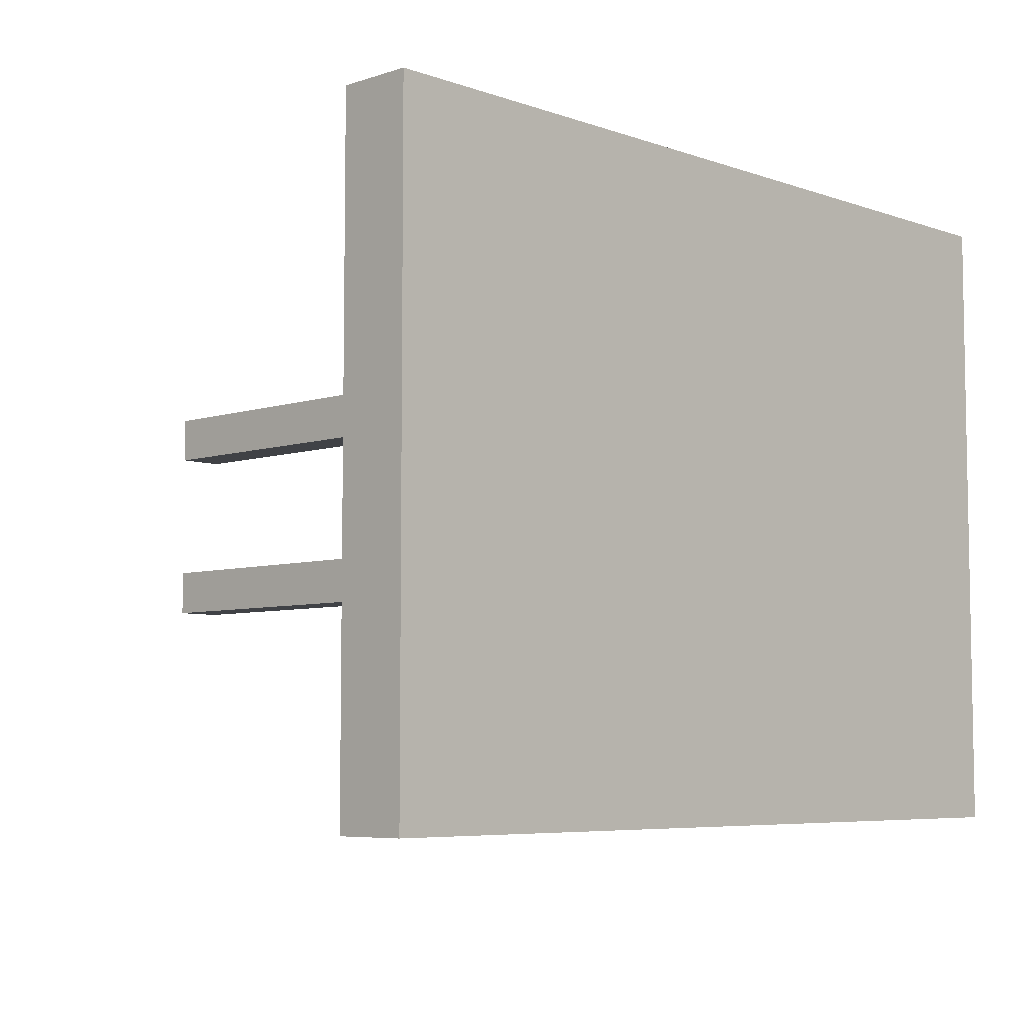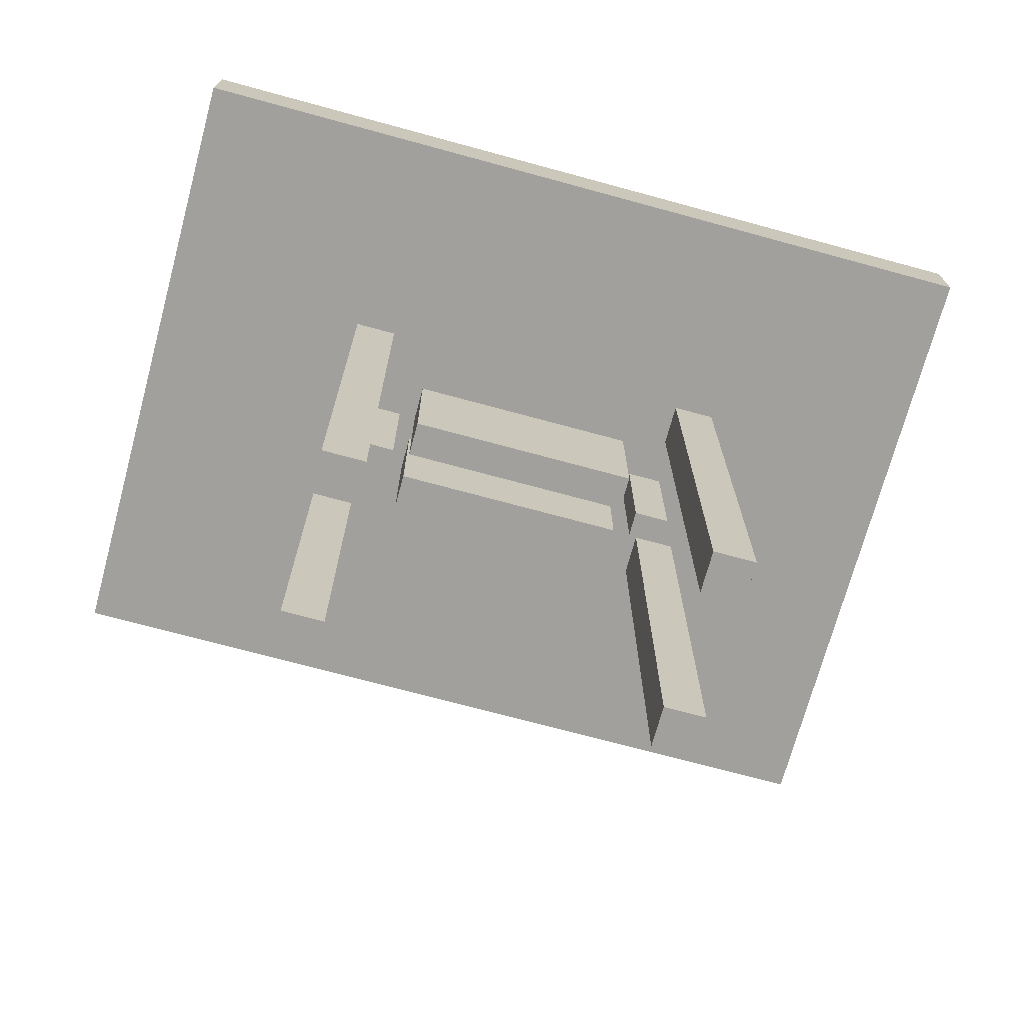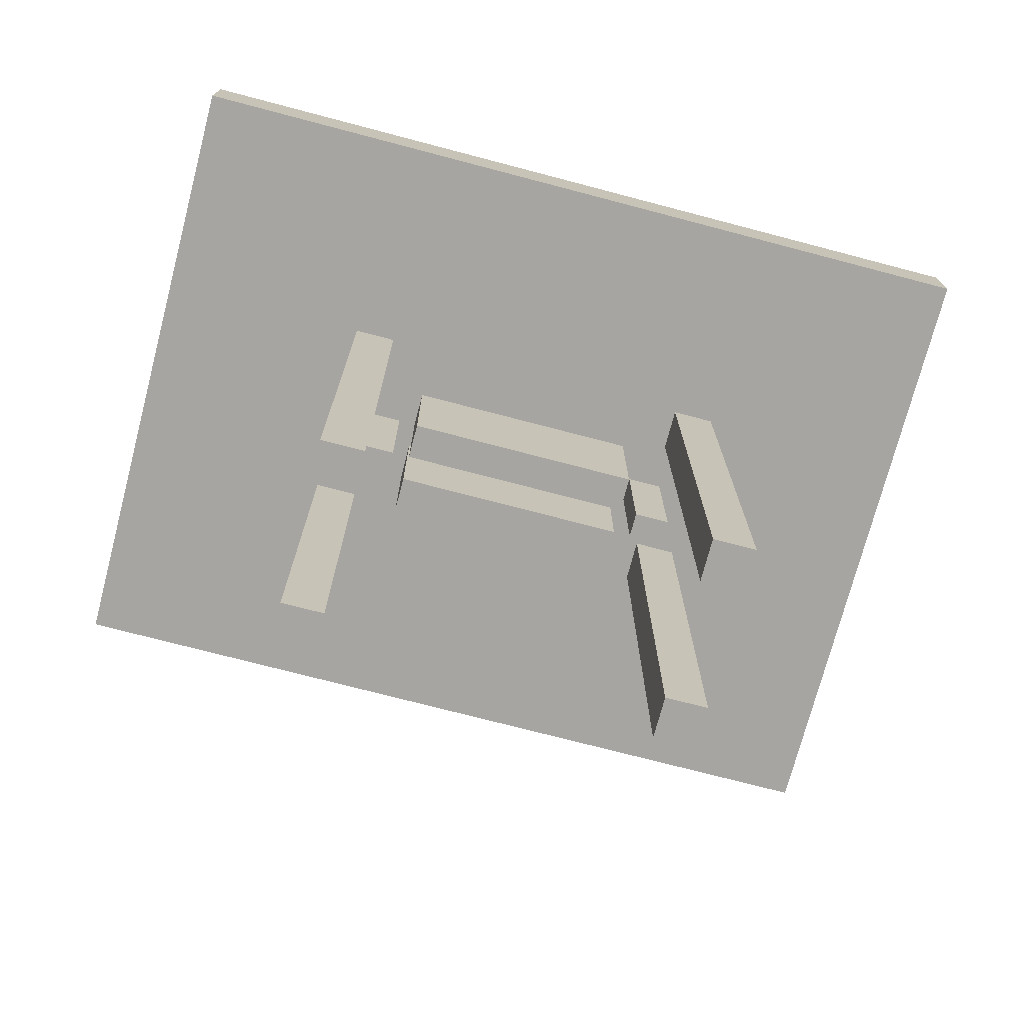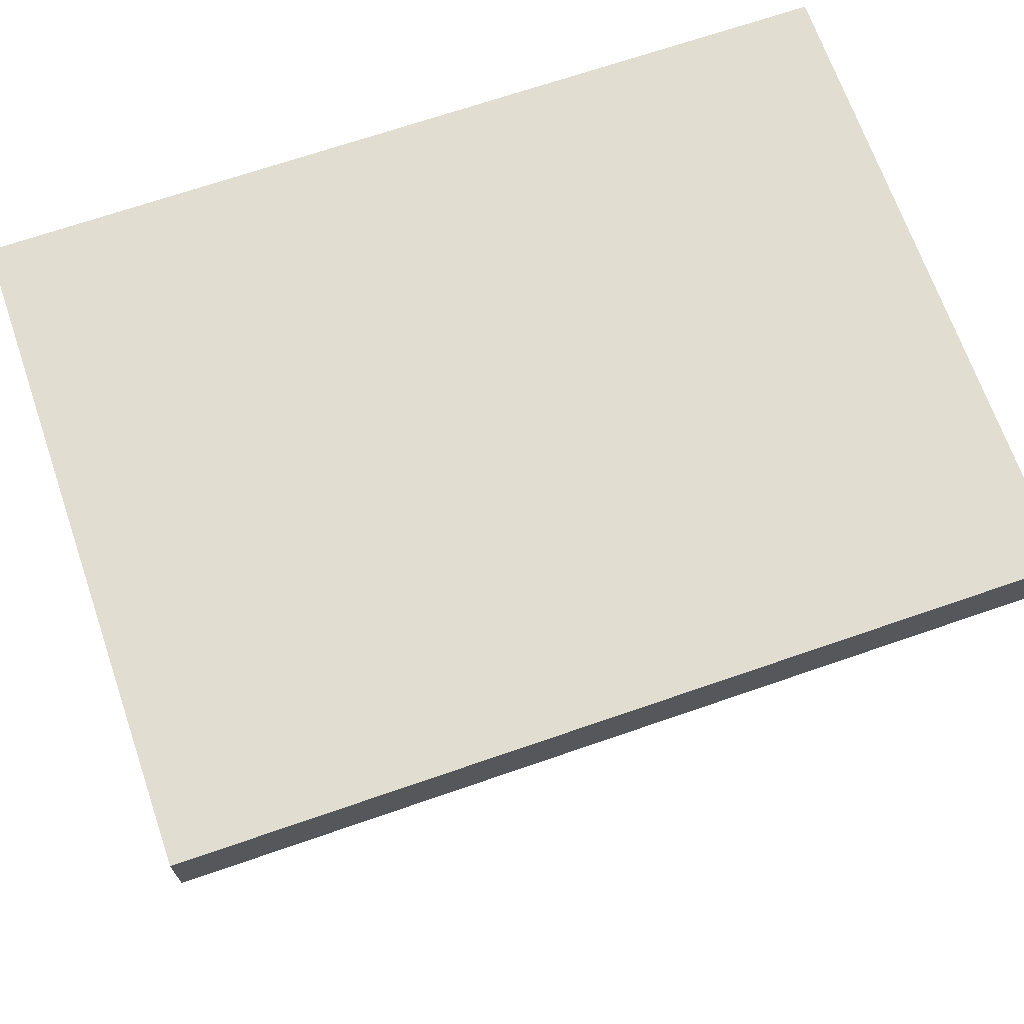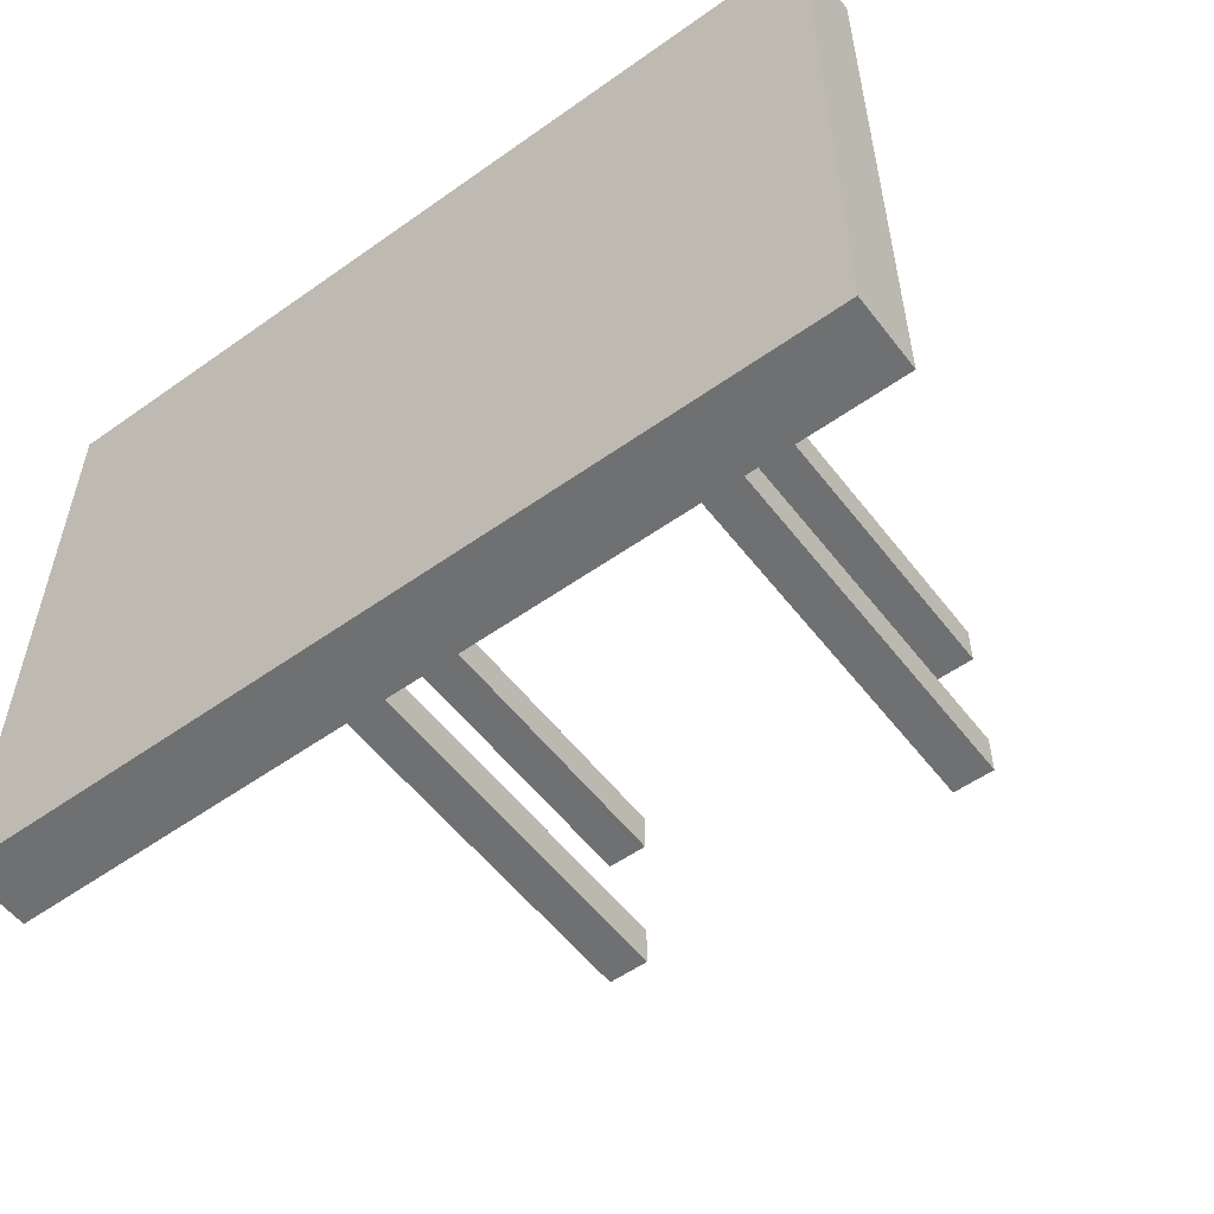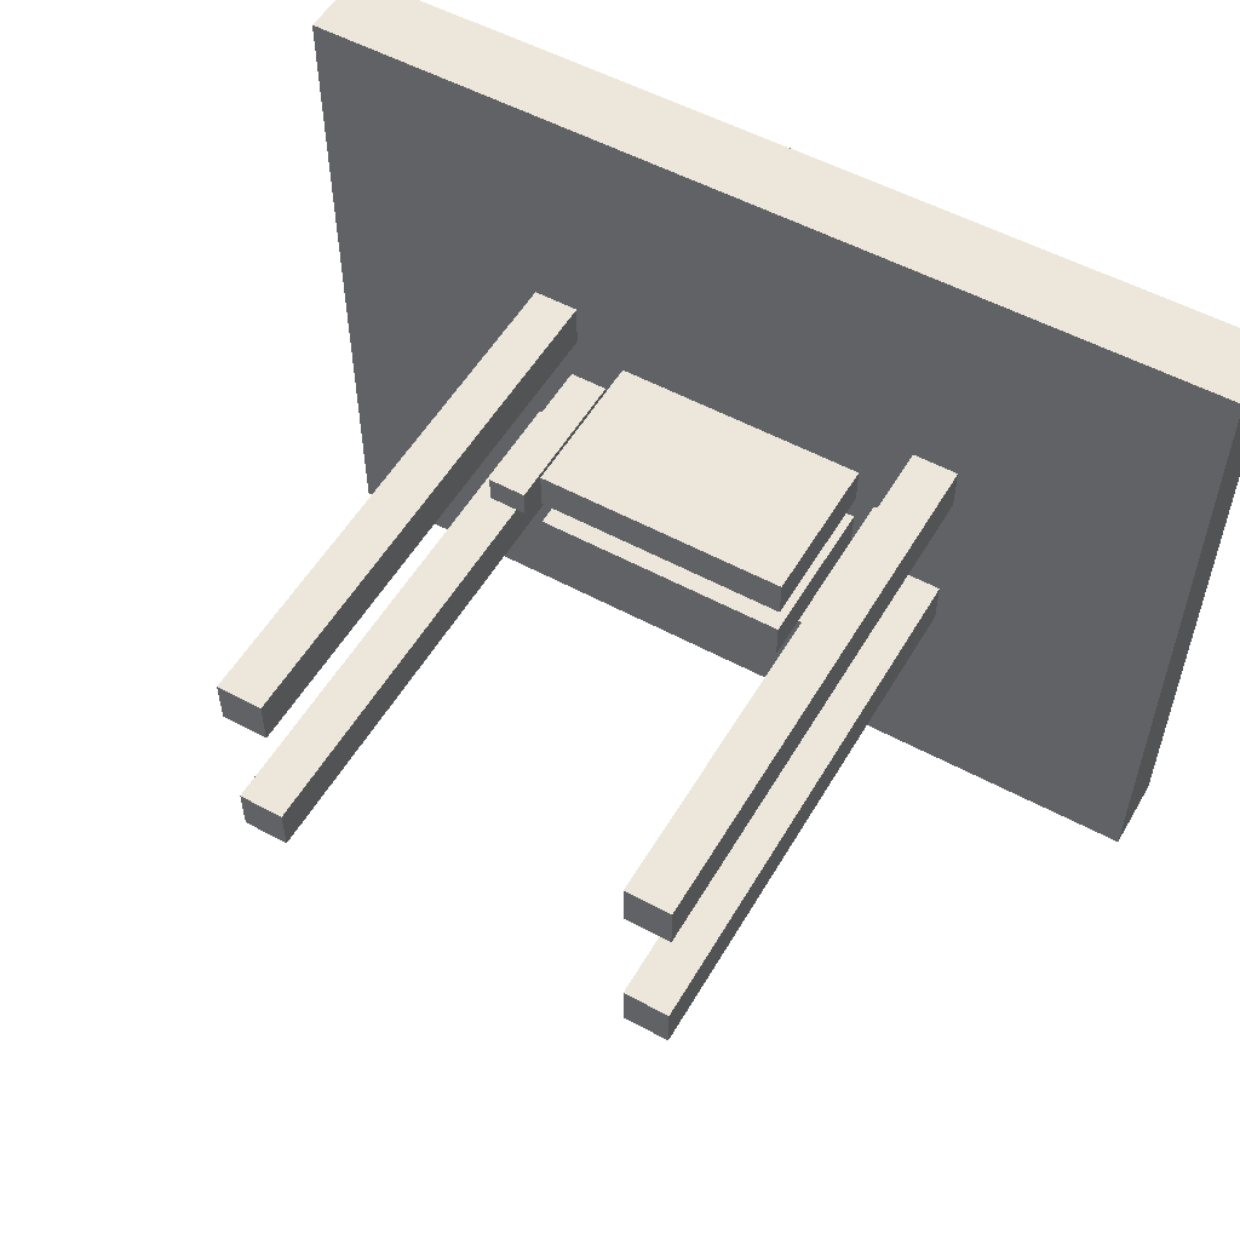
<metadata>
{"format":"obj","ext":"obj","renderer":"f3d","projection":"perspective","resolution":1024,"background":"white","views":[{"elev":-6.2,"azim":-46.1,"up":"+Y"},{"elev":-71.6,"azim":164.8,"up":"+Z"},{"elev":-73.6,"azim":-14.7,"up":"+Z"},{"elev":68.8,"azim":-19.1,"up":"+Z"},{"elev":-54.9,"azim":36.9,"up":"+Y"},{"elev":54.0,"azim":-150.0,"up":"+Y"}]}
</metadata>
<code>
g product-d54172d6-2086-413f-9d3c-f9a6a0357aac-body
v 0.0968 -0.0091 0.2476
v 0.0968 -0.0091 0.3492
v 0.1222 -0.0091 0.3492
v 0.1222 -0.0091 0.2476
v 0.1222 -0.0091 0.2476
v 0.1222 -0.0091 0.3492
v 0.1222 0.0091 0.3492
v 0.1222 0.0091 0.2476
v 0.1222 0.0091 0.2476
v 0.1222 0.0091 0.3492
v 0.0968 0.0091 0.3492
v 0.0968 0.0091 0.2476
v 0.0968 0.0091 0.2476
v 0.0968 0.0091 0.3492
v 0.0968 -0.0091 0.3492
v 0.0968 -0.0091 0.2476
v 0.0968 -0.0091 0.2476
v 0.1222 -0.0091 0.2476
v 0.1222 0.0091 0.2476
v 0.0968 0.0091 0.2476
v 0.0968 -0.0091 0.3492
v 0.1222 -0.0091 0.3492
v 0.1222 0.0091 0.3492
v 0.0968 0.0091 0.3492
v -0.0968 -0.0091 0.2476
v -0.0968 -0.0091 0.3492
v -0.0968 0.0091 0.3492
v -0.0968 0.0091 0.2476
v -0.0968 0.0091 0.2476
v -0.0968 0.0091 0.3492
v -0.1222 0.0091 0.3492
v -0.1222 0.0091 0.2476
v -0.1222 0.0091 0.2476
v -0.1222 0.0091 0.3492
v -0.1222 -0.0091 0.3492
v -0.1222 -0.0091 0.2476
v -0.1222 -0.0091 0.2476
v -0.1222 -0.0091 0.3492
v -0.0968 -0.0091 0.3492
v -0.0968 -0.0091 0.2476
v -0.0968 -0.0091 0.2476
v -0.0968 0.0091 0.2476
v -0.1222 0.0091 0.2476
v -0.1222 -0.0091 0.2476
v -0.0968 -0.0091 0.3492
v -0.0968 0.0091 0.3492
v -0.1222 0.0091 0.3492
v -0.1222 -0.0091 0.3492
v 0.0841 0.0345 0.2476
v 0.0841 0.0345 0.3492
v -0.0841 0.0345 0.3492
v -0.0841 0.0345 0.2476
v -0.0841 0.0345 0.2476
v -0.0841 0.0345 0.3492
v -0.0841 0.0091 0.3492
v -0.0841 0.0091 0.2476
v -0.0841 0.0091 0.2476
v -0.0841 0.0091 0.3492
v 0.0841 0.0091 0.3492
v 0.0841 0.0091 0.2476
v 0.0841 0.0091 0.2476
v 0.0841 0.0091 0.3492
v 0.0841 0.0345 0.3492
v 0.0841 0.0345 0.2476
v 0.0841 0.0345 0.2476
v -0.0841 0.0345 0.2476
v -0.0841 0.0091 0.2476
v 0.0841 0.0091 0.2476
v 0.0841 0.0345 0.3492
v -0.0841 0.0345 0.3492
v -0.0841 0.0091 0.3492
v 0.0841 0.0091 0.3492
v 0.0841 -0.0345 0.2476
v 0.0841 -0.0345 0.3492
v 0.0841 -0.0091 0.3492
v 0.0841 -0.0091 0.2476
v 0.0841 -0.0091 0.2476
v 0.0841 -0.0091 0.3492
v -0.0841 -0.0091 0.3492
v -0.0841 -0.0091 0.2476
v -0.0841 -0.0091 0.2476
v -0.0841 -0.0091 0.3492
v -0.0841 -0.0345 0.3492
v -0.0841 -0.0345 0.2476
v -0.0841 -0.0345 0.2476
v -0.0841 -0.0345 0.3492
v 0.0841 -0.0345 0.3492
v 0.0841 -0.0345 0.2476
v 0.0841 -0.0345 0.2476
v 0.0841 -0.0091 0.2476
v -0.0841 -0.0091 0.2476
v -0.0841 -0.0345 0.2476
v 0.0841 -0.0345 0.3492
v 0.0841 -0.0091 0.3492
v -0.0841 -0.0091 0.3492
v -0.0841 -0.0345 0.3492
v 0.1176 0.0726 0
v 0.1176 0.0726 0.3492
v 0.1176 0.0426 0.3492
v 0.1176 0.0426 0
v 0.1176 0.0426 0
v 0.1176 0.0426 0.3492
v 0.1476 0.0426 0.3492
v 0.1476 0.0426 0
v 0.1476 0.0426 0
v 0.1476 0.0426 0.3492
v 0.1476 0.0726 0.3492
v 0.1476 0.0726 0
v 0.1476 0.0726 0
v 0.1476 0.0726 0.3492
v 0.1176 0.0726 0.3492
v 0.1176 0.0726 0
v 0.1176 0.0726 0
v 0.1176 0.0426 0
v 0.1476 0.0426 0
v 0.1476 0.0726 0
v 0.1176 0.0726 0.3492
v 0.1176 0.0426 0.3492
v 0.1476 0.0426 0.3492
v 0.1476 0.0726 0.3492
v -0.1176 0.0726 0
v -0.1176 0.0726 0.3492
v -0.1476 0.0726 0.3492
v -0.1476 0.0726 0
v -0.1476 0.0726 0
v -0.1476 0.0726 0.3492
v -0.1476 0.0426 0.3492
v -0.1476 0.0426 0
v -0.1476 0.0426 0
v -0.1476 0.0426 0.3492
v -0.1176 0.0426 0.3492
v -0.1176 0.0426 0
v -0.1176 0.0426 0
v -0.1176 0.0426 0.3492
v -0.1176 0.0726 0.3492
v -0.1176 0.0726 0
v -0.1176 0.0726 0
v -0.1476 0.0726 0
v -0.1476 0.0426 0
v -0.1176 0.0426 0
v -0.1176 0.0726 0.3492
v -0.1476 0.0726 0.3492
v -0.1476 0.0426 0.3492
v -0.1176 0.0426 0.3492
v -0.1176 -0.0726 0
v -0.1176 -0.0726 0.3492
v -0.1176 -0.0426 0.3492
v -0.1176 -0.0426 0
v -0.1176 -0.0426 0
v -0.1176 -0.0426 0.3492
v -0.1476 -0.0426 0.3492
v -0.1476 -0.0426 0
v -0.1476 -0.0426 0
v -0.1476 -0.0426 0.3492
v -0.1476 -0.0726 0.3492
v -0.1476 -0.0726 0
v -0.1476 -0.0726 0
v -0.1476 -0.0726 0.3492
v -0.1176 -0.0726 0.3492
v -0.1176 -0.0726 0
v -0.1176 -0.0726 0
v -0.1176 -0.0426 0
v -0.1476 -0.0426 0
v -0.1476 -0.0726 0
v -0.1176 -0.0726 0.3492
v -0.1176 -0.0426 0.3492
v -0.1476 -0.0426 0.3492
v -0.1476 -0.0726 0.3492
v 0.1176 -0.0726 0
v 0.1176 -0.0726 0.3492
v 0.1476 -0.0726 0.3492
v 0.1476 -0.0726 0
v 0.1476 -0.0726 0
v 0.1476 -0.0726 0.3492
v 0.1476 -0.0426 0.3492
v 0.1476 -0.0426 0
v 0.1476 -0.0426 0
v 0.1476 -0.0426 0.3492
v 0.1176 -0.0426 0.3492
v 0.1176 -0.0426 0
v 0.1176 -0.0426 0
v 0.1176 -0.0426 0.3492
v 0.1176 -0.0726 0.3492
v 0.1176 -0.0726 0
v 0.1176 -0.0726 0
v 0.1476 -0.0726 0
v 0.1476 -0.0426 0
v 0.1176 -0.0426 0
v 0.1176 -0.0726 0.3492
v 0.1476 -0.0726 0.3492
v 0.1476 -0.0426 0.3492
v 0.1176 -0.0426 0.3492
v 0.3 0.225 0.3492
v 0.3 0.225 0.4
v -0.3 0.225 0.4
v -0.3 0.225 0.3492
v -0.3 0.225 0.3492
v -0.3 0.225 0.4
v -0.3 -0.225 0.4
v -0.3 -0.225 0.3492
v -0.3 -0.225 0.3492
v -0.3 -0.225 0.4
v 0.3 -0.225 0.4
v 0.3 -0.225 0.3492
v 0.3 -0.225 0.3492
v 0.3 -0.225 0.4
v 0.3 0.225 0.4
v 0.3 0.225 0.3492
v 0.3 0.225 0.3492
v -0.3 0.225 0.3492
v -0.3 -0.225 0.3492
v 0.3 -0.225 0.3492
v 0.3 0.225 0.4
v -0.3 0.225 0.4
v -0.3 -0.225 0.4
v 0.3 -0.225 0.4
f 2 1 4
f 3 2 4
f 6 5 8
f 7 6 8
f 10 9 12
f 11 10 12
f 14 13 16
f 15 14 16
f 18 17 19
f 17 20 19
f 23 21 22
f 23 24 21
f 26 25 28
f 27 26 28
f 30 29 32
f 31 30 32
f 34 33 36
f 35 34 36
f 38 37 40
f 39 38 40
f 42 41 43
f 41 44 43
f 47 45 46
f 47 48 45
f 50 49 52
f 51 50 52
f 54 53 56
f 55 54 56
f 58 57 60
f 59 58 60
f 62 61 64
f 63 62 64
f 66 65 67
f 65 68 67
f 71 69 70
f 71 72 69
f 74 73 76
f 75 74 76
f 78 77 80
f 79 78 80
f 82 81 84
f 83 82 84
f 86 85 88
f 87 86 88
f 90 89 91
f 89 92 91
f 95 93 94
f 95 96 93
f 98 97 100
f 99 98 100
f 102 101 104
f 103 102 104
f 106 105 108
f 107 106 108
f 110 109 112
f 111 110 112
f 114 113 115
f 113 116 115
f 119 117 118
f 119 120 117
f 122 121 124
f 123 122 124
f 126 125 128
f 127 126 128
f 130 129 132
f 131 130 132
f 134 133 136
f 135 134 136
f 138 137 139
f 137 140 139
f 143 141 142
f 143 144 141
f 146 145 148
f 147 146 148
f 150 149 152
f 151 150 152
f 154 153 156
f 155 154 156
f 158 157 160
f 159 158 160
f 162 161 163
f 161 164 163
f 167 165 166
f 167 168 165
f 170 169 172
f 171 170 172
f 174 173 176
f 175 174 176
f 178 177 180
f 179 178 180
f 182 181 184
f 183 182 184
f 186 185 187
f 185 188 187
f 191 189 190
f 191 192 189
f 194 193 196
f 195 194 196
f 198 197 200
f 199 198 200
f 202 201 204
f 203 202 204
f 206 205 208
f 207 206 208
f 210 209 211
f 209 212 211
f 215 213 214
f 215 216 213

</code>
